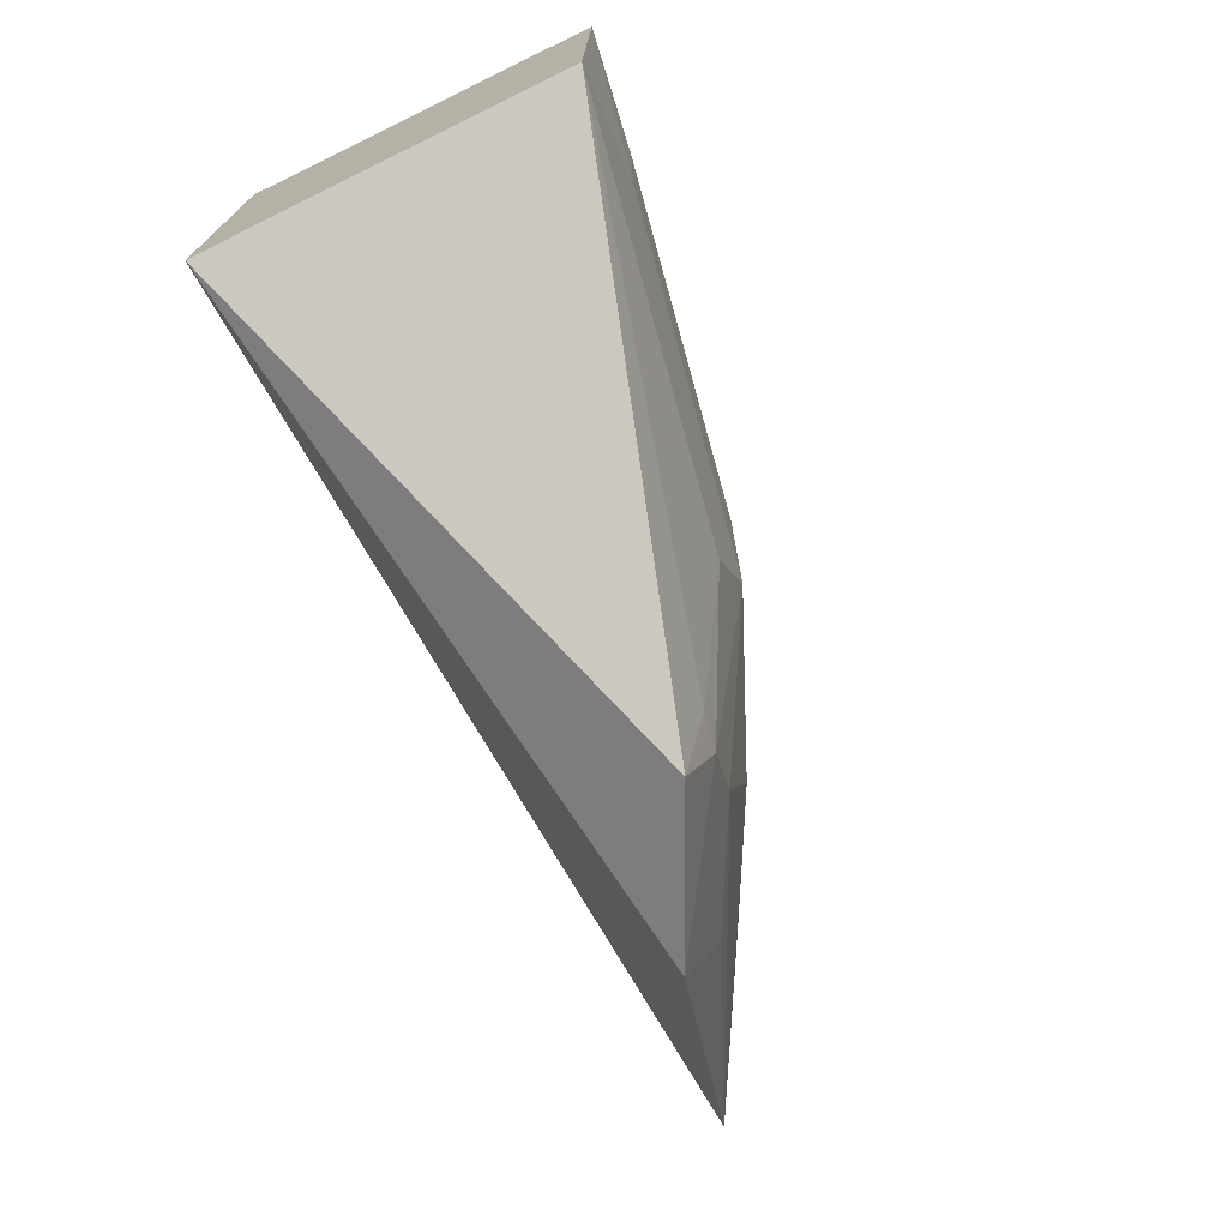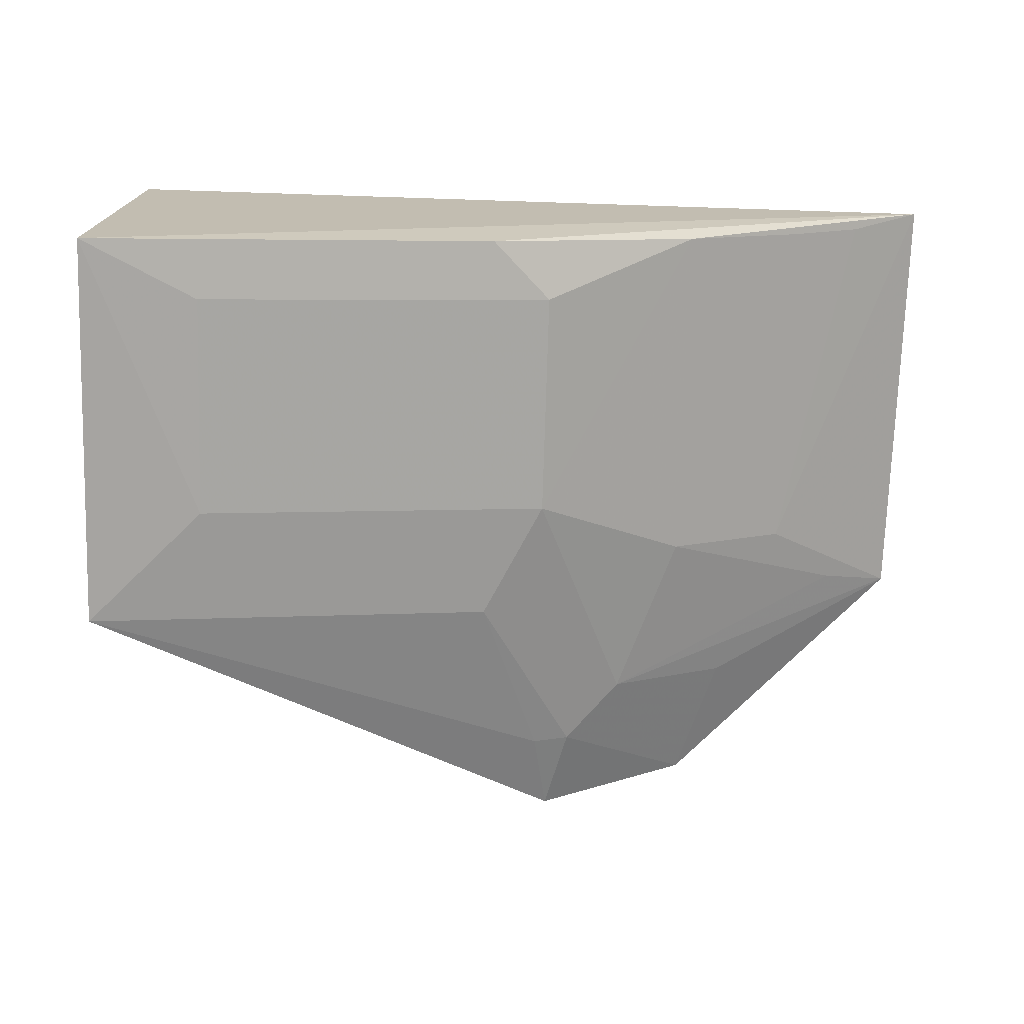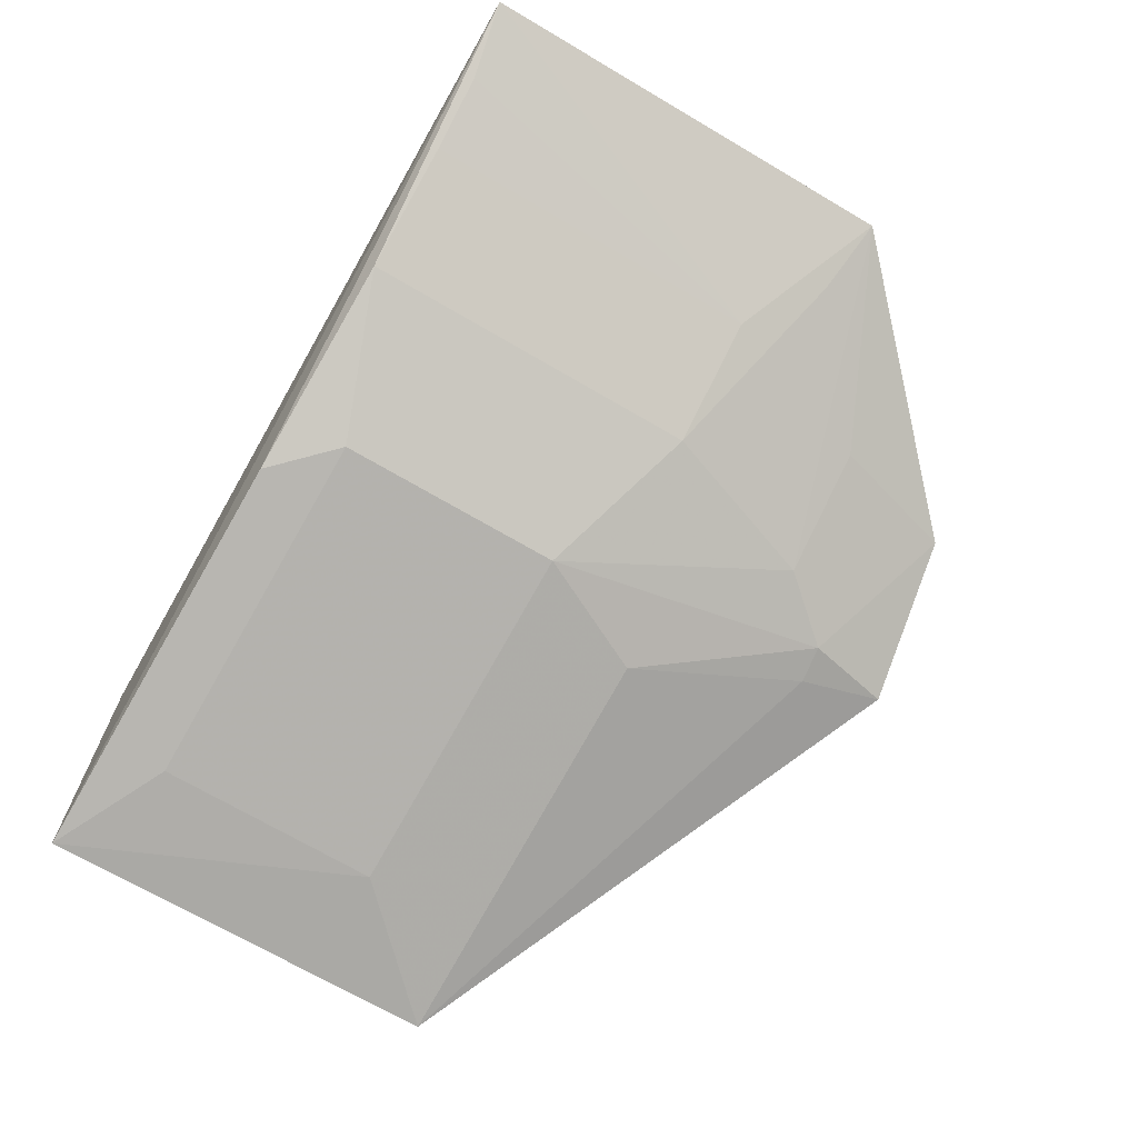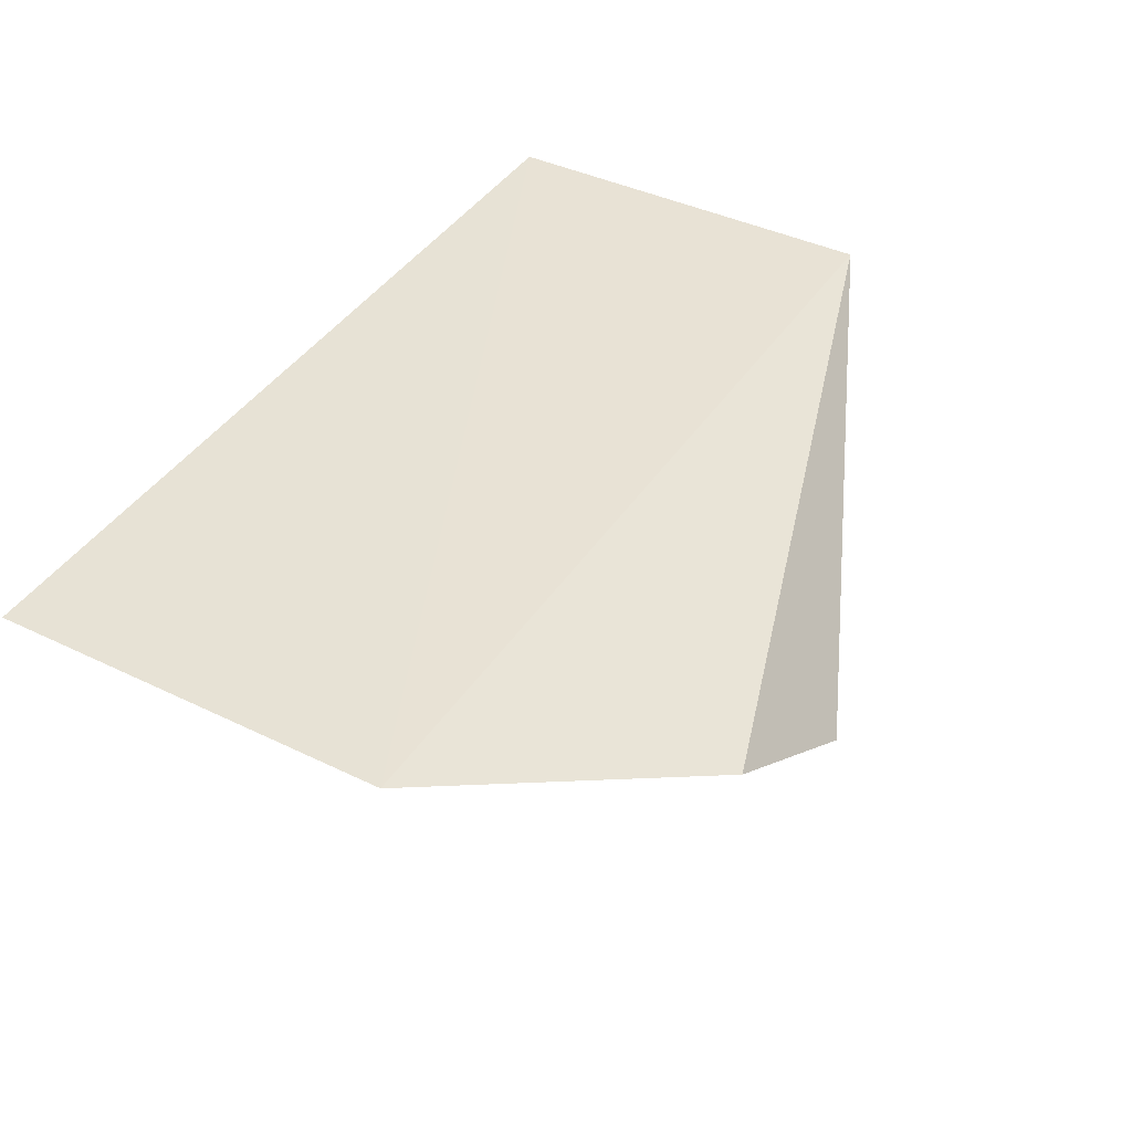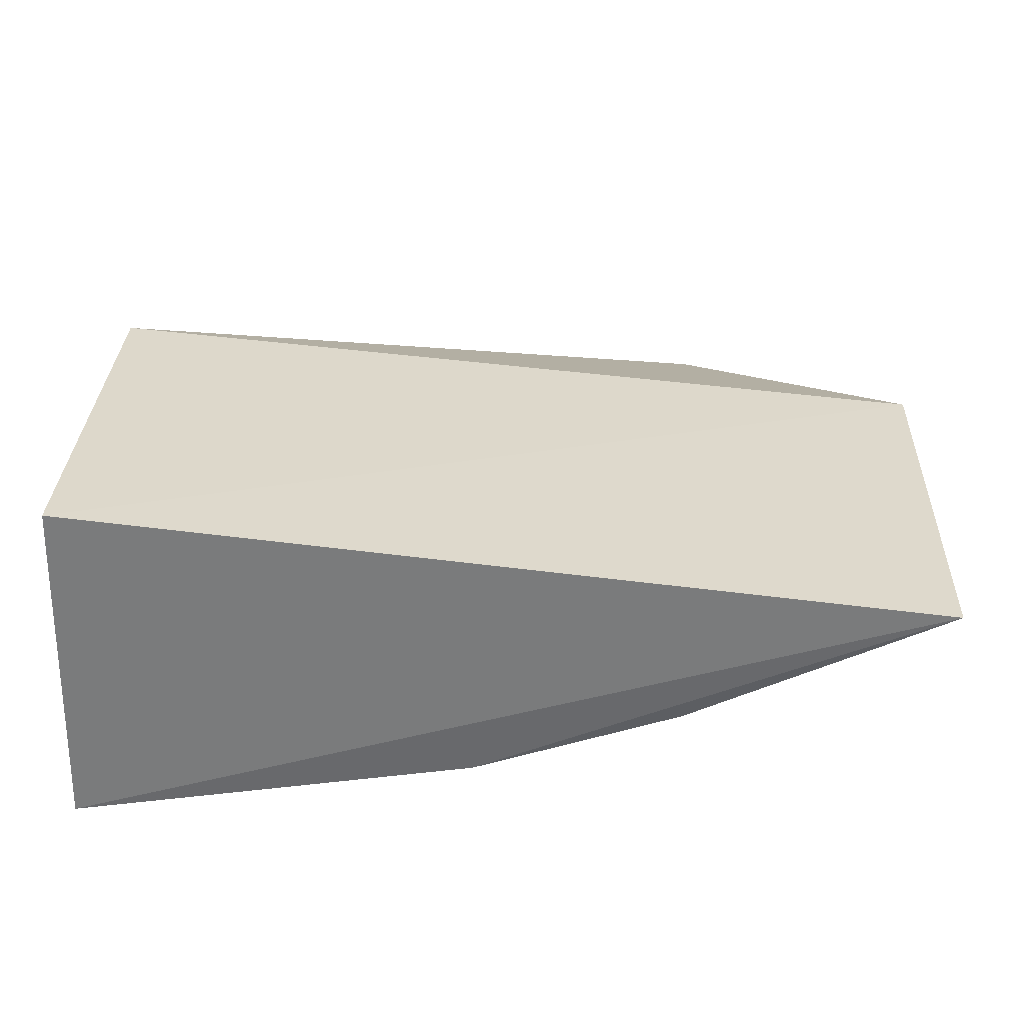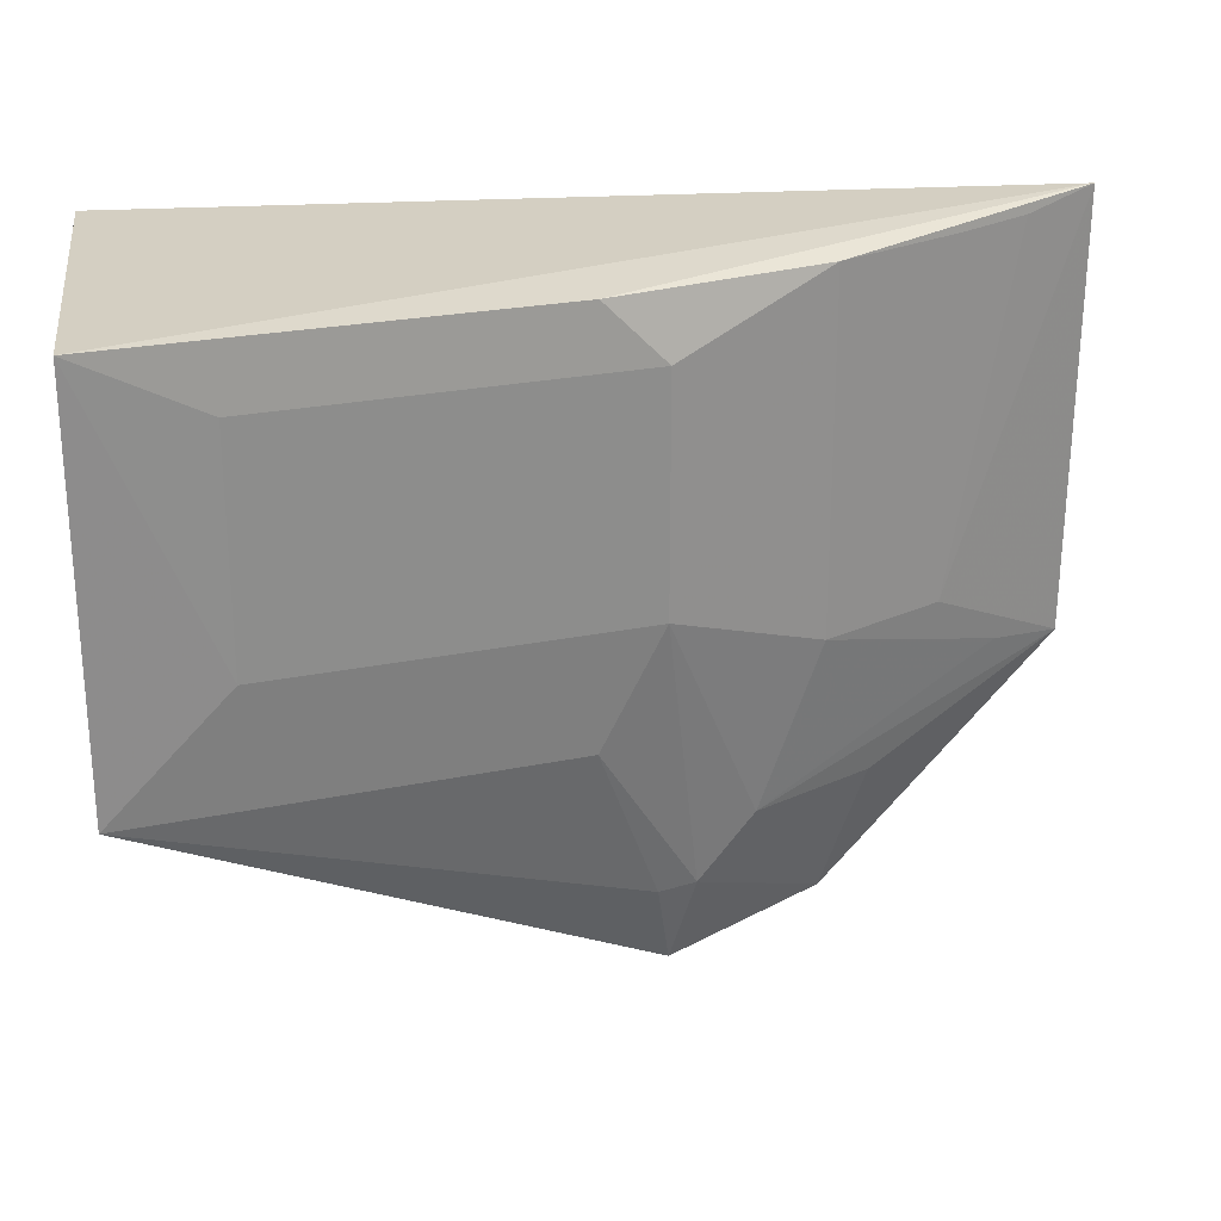
<metadata>
{"format":"obj","ext":"obj","renderer":"f3d","projection":"perspective","resolution":1024,"background":"white","views":[{"elev":-73.7,"azim":-65.5,"up":"+Z"},{"elev":-73.9,"azim":-1.7,"up":"+Y"},{"elev":-71.4,"azim":59.8,"up":"+Y"},{"elev":38.2,"azim":122.6,"up":"+Y"},{"elev":30.5,"azim":2.2,"up":"+Y"},{"elev":25.1,"azim":-9.4,"up":"+Z"}]}
</metadata>
<code>
v 0.1262 -0.4761 0.01186
v 0.2458 -0.423 -0.09486
v 0.2463 -0.424 0.0155
v 0.02273 -0.4015 0.0133
v 0.0202 -0.4916 -0.09135
v 0.02039 -0.4928 0.012
v 0.1798 -0.4585 -0.07577
v 0.02273 -0.4015 -0.09276
v 0.05018 -0.4896 -0.06087
v 0.21 -0.4431 -0.07574
v 0.1797 -0.4583 0.01145
v 0.1454 -0.4565 -0.1559
v 0.05016 -0.4895 -0.003447
v 0.1412 -0.4752 -0.06093
v 0.2281 -0.4337 0.012
v 0.1649 -0.459 -0.1176
v 0.1852 -0.4387 -0.1509
v 0.1412 -0.475 -0.003383
v 0.126 -0.4749 -0.09121
v 0.2099 -0.443 0.01143
v 0.2275 -0.4326 -0.09135
v 0.151 -0.4613 -0.1335
v 0.1951 -0.4436 -0.1175
v 0.1417 -0.4629 -0.1343
f 3 2 4
f 6 1 3
f 6 3 4
f 6 4 5
f 8 5 4
f 8 4 2
f 9 6 5
f 10 7 2
f 10 2 3
f 11 3 1
f 11 7 10
f 12 5 8
f 13 6 9
f 14 7 11
f 14 9 5
f 15 10 3
f 15 3 11
f 16 7 14
f 17 12 8
f 17 8 2
f 18 13 9
f 18 9 14
f 18 1 6
f 18 6 13
f 18 14 11
f 18 11 1
f 19 14 5
f 20 15 11
f 20 11 10
f 20 10 15
f 21 16 2
f 21 2 7
f 21 7 16
f 22 17 16
f 22 12 17
f 22 16 14
f 22 14 19
f 23 17 2
f 23 2 16
f 23 16 17
f 24 22 19
f 24 19 5
f 24 5 12
f 24 12 22

</code>
